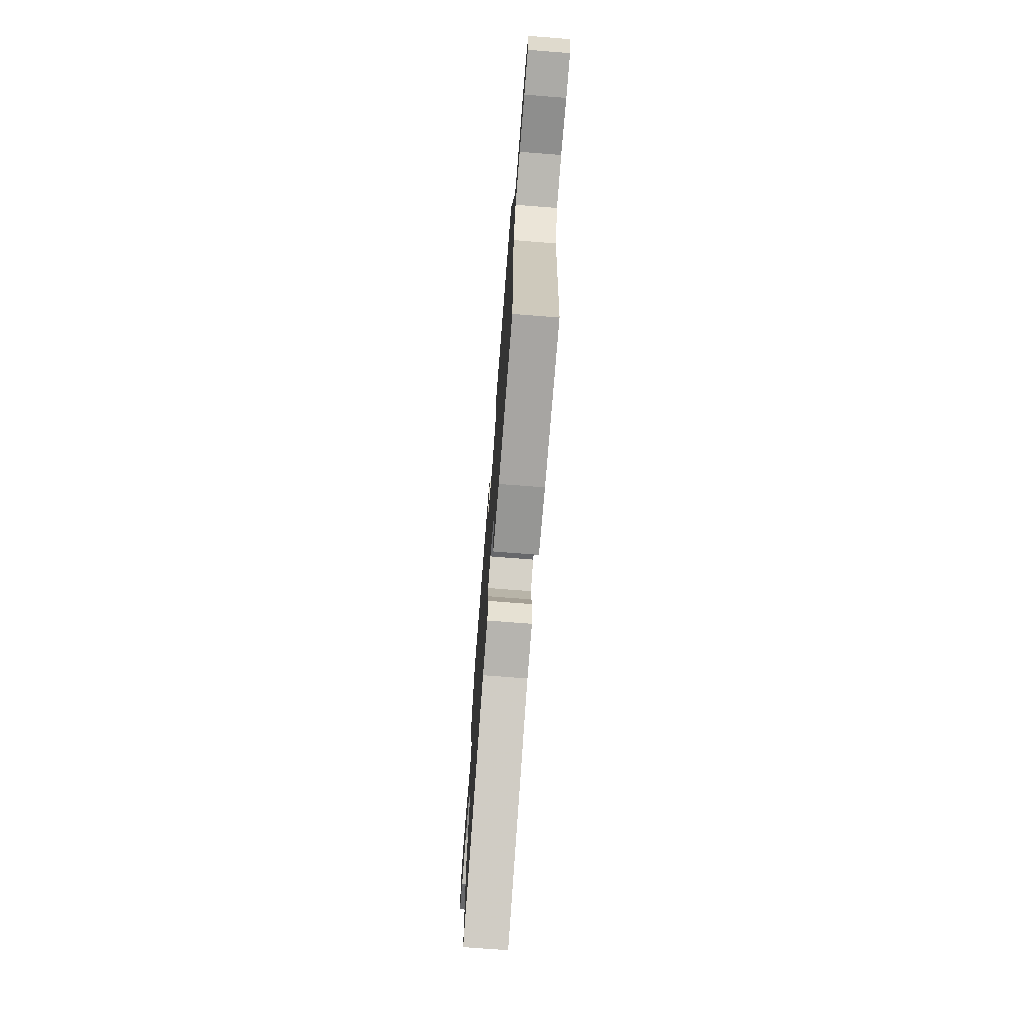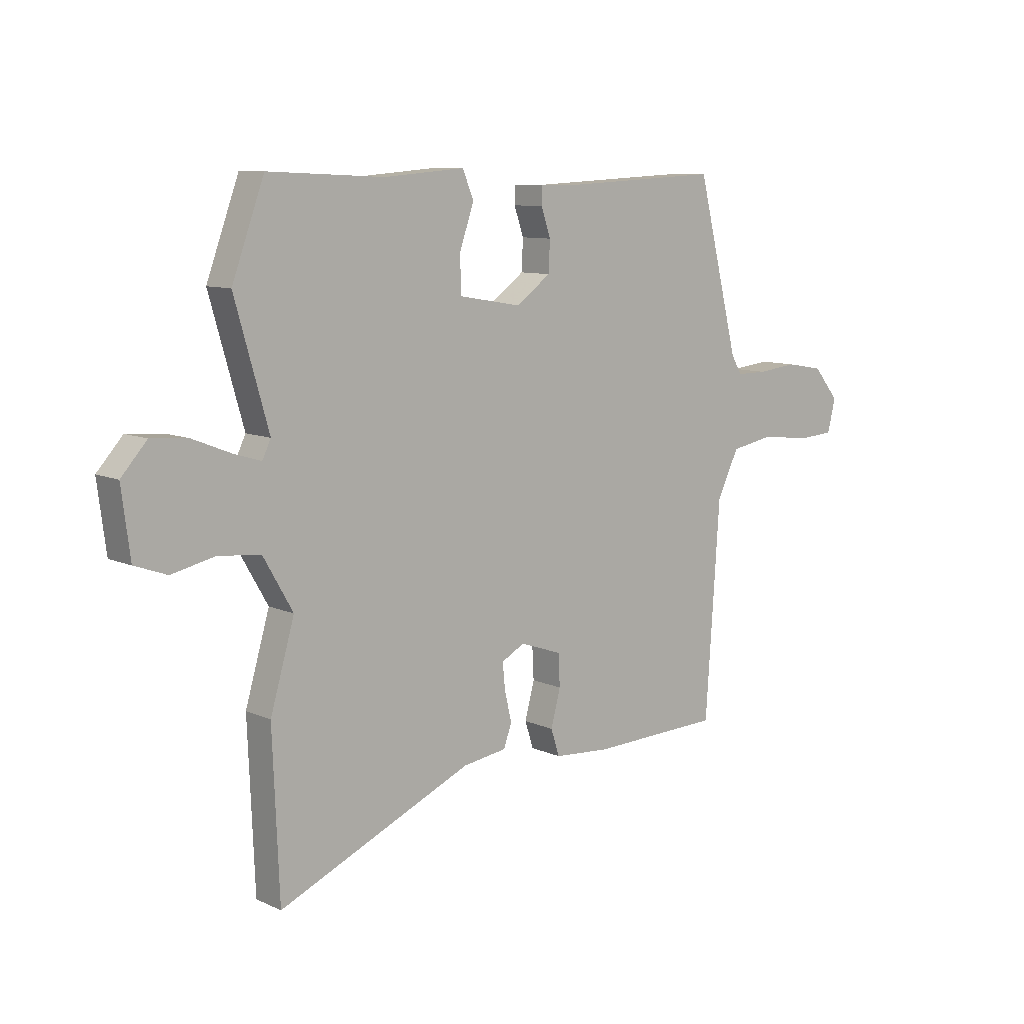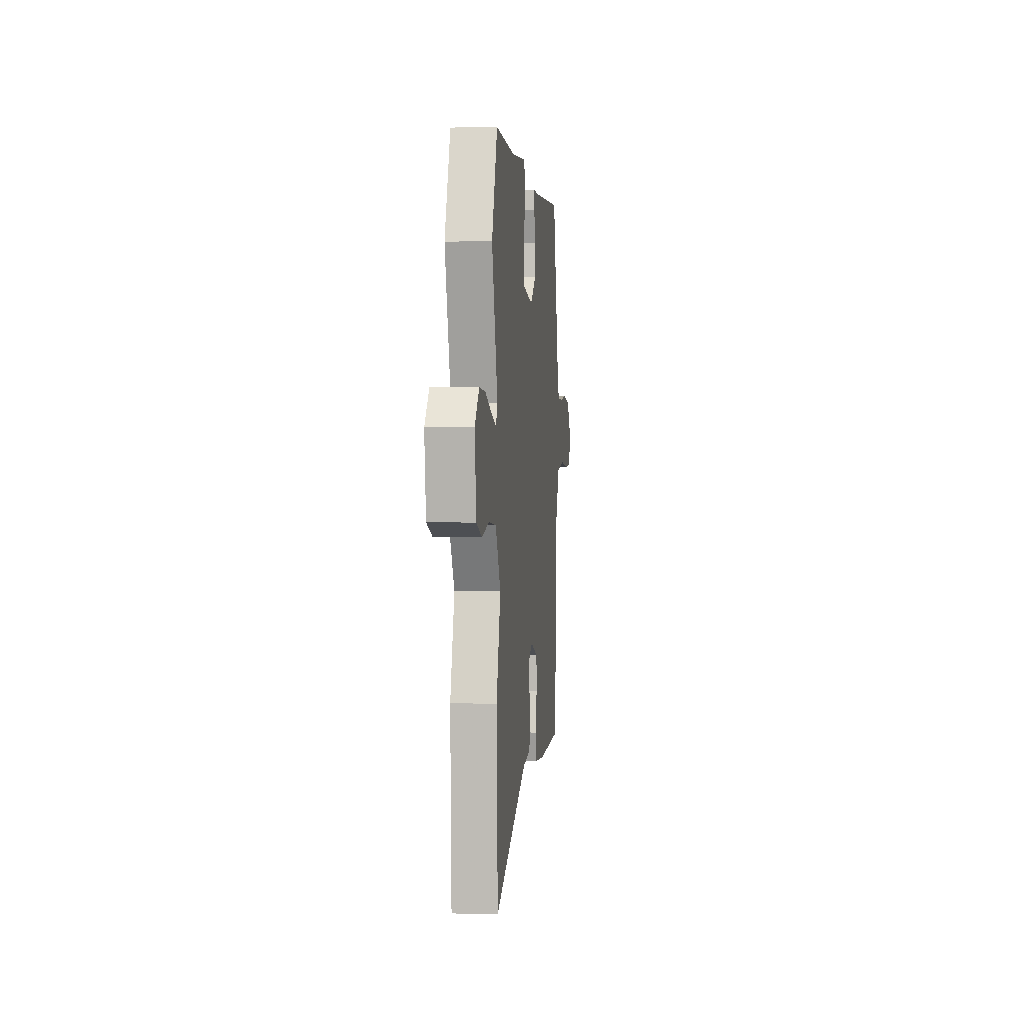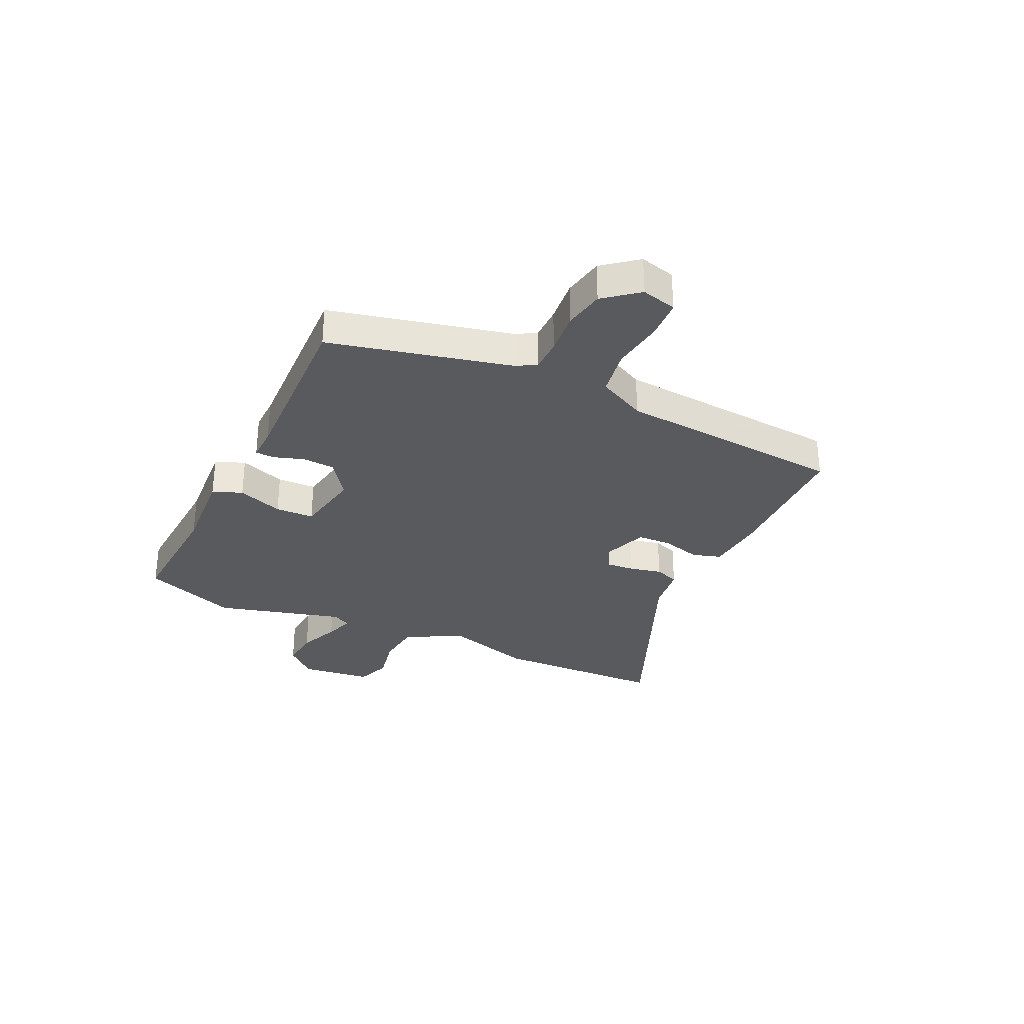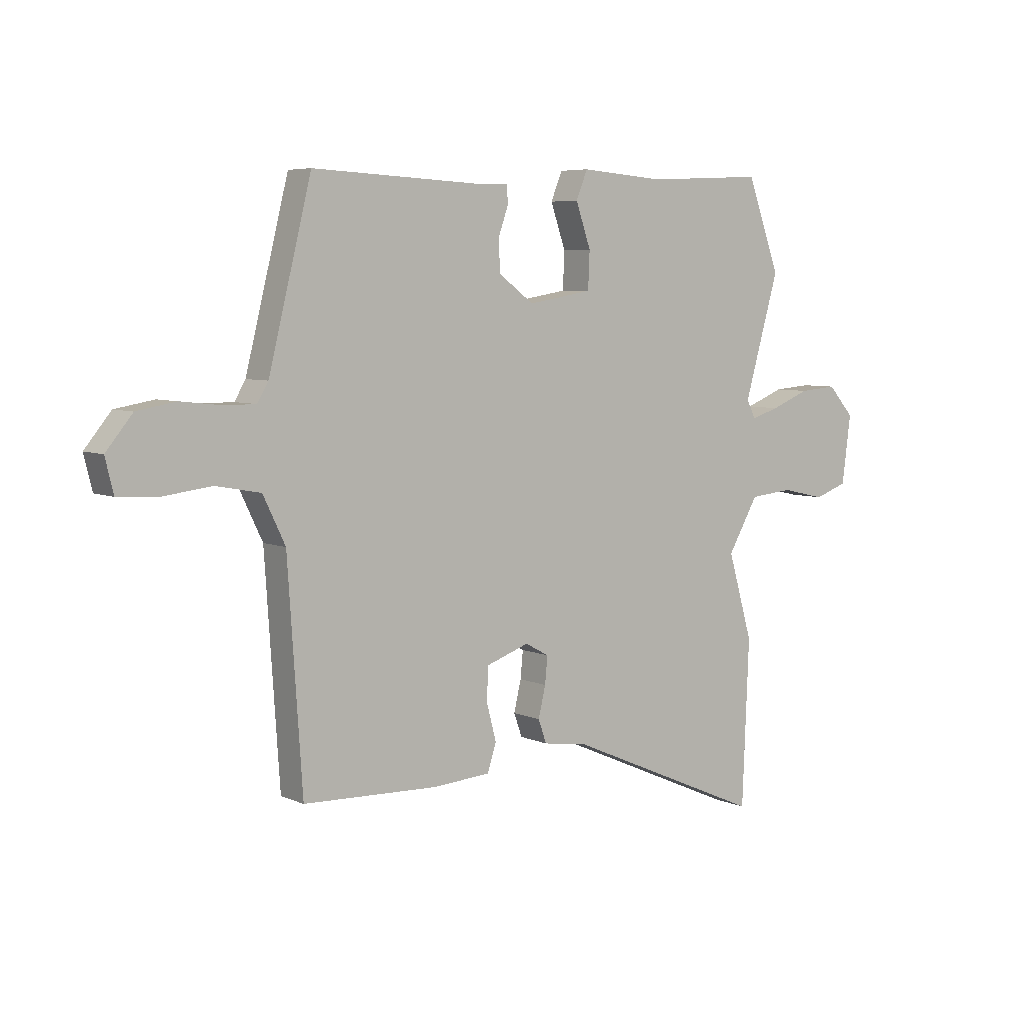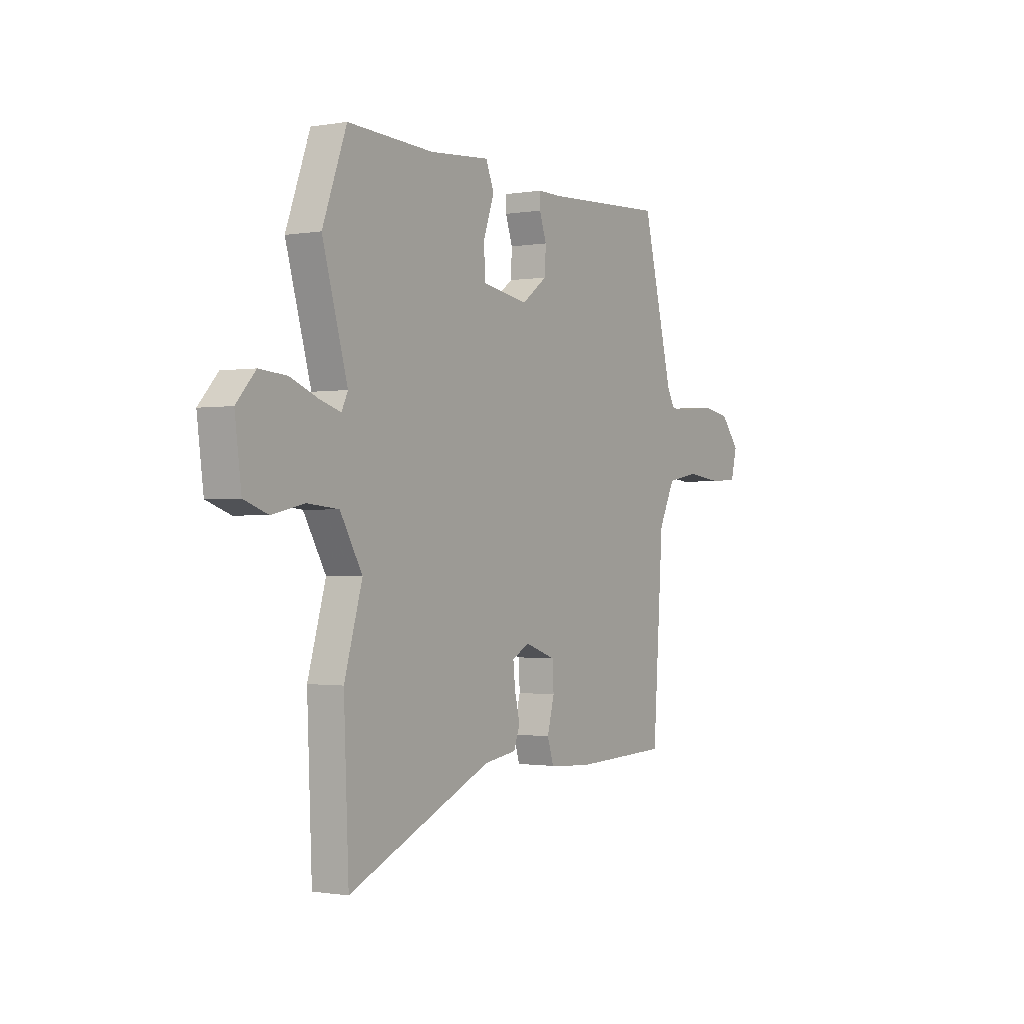
<metadata>
{"format":"obj","ext":"obj","renderer":"f3d","projection":"perspective","resolution":1024,"background":"white","views":[{"elev":-71.9,"azim":85.5,"up":"+Z"},{"elev":9.5,"azim":-40.7,"up":"+Z"},{"elev":1.7,"azim":-83.8,"up":"+Z"},{"elev":-30.9,"azim":64.0,"up":"+Y"},{"elev":6.0,"azim":142.5,"up":"+Z"},{"elev":-0.9,"azim":-57.8,"up":"+Z"}]}
</metadata>
<code>
v 0.479 0.07 -0.528
v 0.218 0.07 -0.537
v 0.107 0.07 -0.529
v 0.09 0.07 -0.476
v 0.109 0.07 -0.404
v 0.106 0.07 -0.341
v 0.023 0.07 -0.312
v -0.023 0.07 -0.337
v -0.018 0.07 -0.389
v -0.004 0.07 -0.448
v -0.02 0.07 -0.493
v -0.107 0.07 -0.506
v -0.493 0.07 -0.675
v -0.506 0.07 -0.356
v -0.458 0.07 -0.191
v -0.517 0.07 -0.089
v -0.601 0.07 -0.081
v -0.686 0.07 -0.1
v -0.75 0.07 -0.077
v -0.767 0.07 0.054
v -0.716 0.07 0.111
v -0.643 0.07 0.105
v -0.568 0.07 0.075
v -0.513 0.07 0.058
v -0.496 0.07 0.093
v -0.563 0.07 0.327
v -0.499 0.07 0.502
v -0.269 0.07 0.491
v -0.108 0.07 0.504
v -0.086 0.07 0.45
v -0.115 0.07 0.366
v -0.112 0.07 0.295
v 0.012 0.07 0.274
v 0.08 0.07 0.324
v 0.083 0.07 0.384
v 0.064 0.07 0.439
v 0.065 0.07 0.474
v 0.127 0.07 0.473
v 0.453 0.07 0.489
v 0.536 0.07 0.157
v 0.557 0.07 0.121
v 0.618 0.07 0.121
v 0.697 0.07 0.13
v 0.772 0.07 0.117
v 0.823 0.07 0.055
v 0.807 0.07 -0.01
v 0.734 0.07 -0.015
v 0.637 0.07 -0.003
v 0.55 0.07 -0.019
v 0.507 0.07 -0.108
v 0.479 0 -0.528
v 0.218 0 -0.537
v 0.107 0 -0.529
v 0.09 0 -0.476
v 0.109 0 -0.404
v 0.106 0 -0.341
v 0.023 0 -0.312
v -0.023 0 -0.337
v -0.018 0 -0.389
v -0.004 0 -0.448
v -0.02 0 -0.493
v -0.107 0 -0.506
v -0.493 0 -0.675
v -0.506 0 -0.356
v -0.458 0 -0.191
v -0.517 0 -0.089
v -0.601 0 -0.081
v -0.686 0 -0.1
v -0.75 0 -0.077
v -0.767 0 0.054
v -0.716 0 0.111
v -0.643 0 0.105
v -0.568 0 0.075
v -0.513 0 0.058
v -0.496 0 0.093
v -0.563 0 0.327
v -0.499 0 0.502
v -0.269 0 0.491
v -0.108 0 0.504
v -0.086 0 0.45
v -0.115 0 0.366
v -0.112 0 0.295
v 0.012 0 0.274
v 0.08 0 0.324
v 0.083 0 0.384
v 0.064 0 0.439
v 0.065 0 0.474
v 0.127 0 0.473
v 0.453 0 0.489
v 0.536 0 0.157
v 0.557 0 0.121
v 0.618 0 0.121
v 0.697 0 0.13
v 0.772 0 0.117
v 0.823 0 0.055
v 0.807 0 -0.01
v 0.734 0 -0.015
v 0.637 0 -0.003
v 0.55 0 -0.019
v 0.507 0 -0.108
f 45 46 47 48
f 45 48 49
f 42 43 44 45
f 41 42 45 49
f 40 41 49 50
f 38 39 40 50
f 35 36 37 38
f 34 35 38 50
f 28 29 30 31
f 28 31 32
f 25 26 27 28
f 24 25 28 32
f 20 21 22 23
f 20 23 24
f 17 18 19 20
f 16 17 20 24
f 15 16 24 32
f 12 13 14 15
f 9 10 11 12
f 8 9 12 15
f 7 8 15 32
f 2 3 4 5
f 2 5 6
f 1 2 6
f 33 34 50 1
f 6 7 32 33
f 1 6 33
f 98 97 96 95
f 99 98 95
f 95 94 93 92
f 99 95 92 91
f 100 99 91 90
f 100 90 89 88
f 88 87 86 85
f 100 88 85 84
f 81 80 79 78
f 82 81 78
f 78 77 76 75
f 82 78 75 74
f 73 72 71 70
f 74 73 70
f 70 69 68 67
f 74 70 67 66
f 82 74 66 65
f 65 64 63 62
f 62 61 60 59
f 65 62 59 58
f 82 65 58 57
f 55 54 53 52
f 56 55 52
f 56 52 51
f 51 100 84 83
f 83 82 57 56
f 83 56 51
f 1 51 52 2
f 2 52 53 3
f 3 53 54 4
f 4 54 55 5
f 5 55 56 6
f 6 56 57 7
f 7 57 58 8
f 8 58 59 9
f 9 59 60 10
f 10 60 61 11
f 11 61 62 12
f 12 62 63 13
f 13 63 64 14
f 14 64 65 15
f 15 65 66 16
f 16 66 67 17
f 17 67 68 18
f 18 68 69 19
f 19 69 70 20
f 20 70 71 21
f 21 71 72 22
f 22 72 73 23
f 23 73 74 24
f 24 74 75 25
f 25 75 76 26
f 26 76 77 27
f 27 77 78 28
f 28 78 79 29
f 29 79 80 30
f 30 80 81 31
f 31 81 82 32
f 32 82 83 33
f 33 83 84 34
f 34 84 85 35
f 35 85 86 36
f 36 86 87 37
f 37 87 88 38
f 38 88 89 39
f 39 89 90 40
f 40 90 91 41
f 41 91 92 42
f 42 92 93 43
f 43 93 94 44
f 44 94 95 45
f 45 95 96 46
f 46 96 97 47
f 47 97 98 48
f 48 98 99 49
f 49 99 100 50
f 50 100 51 1

</code>
